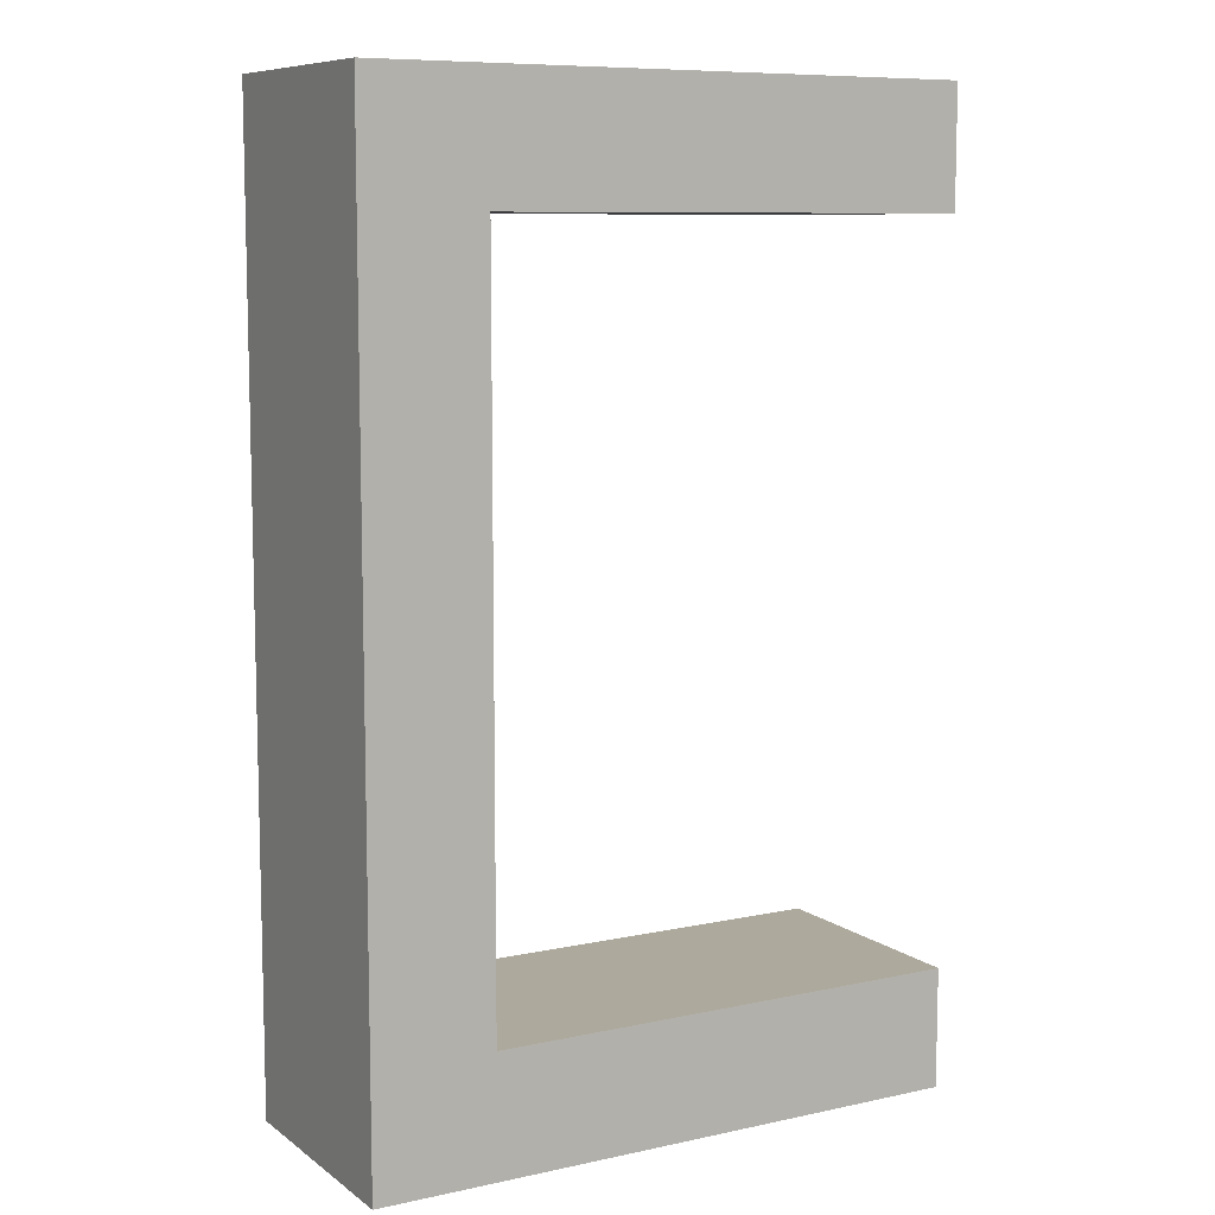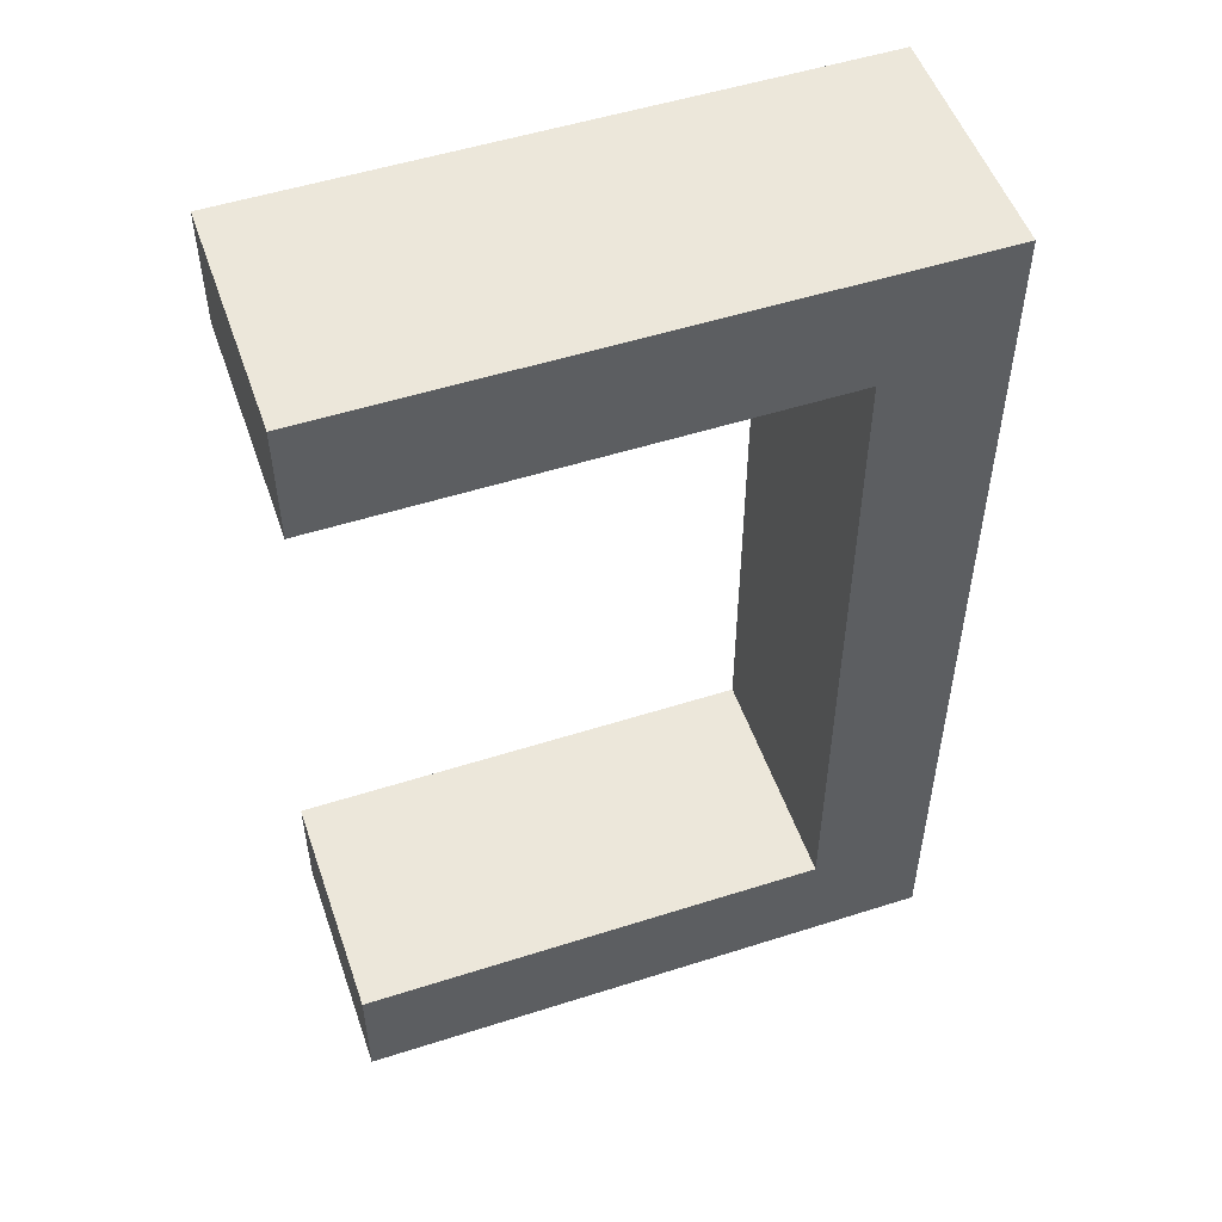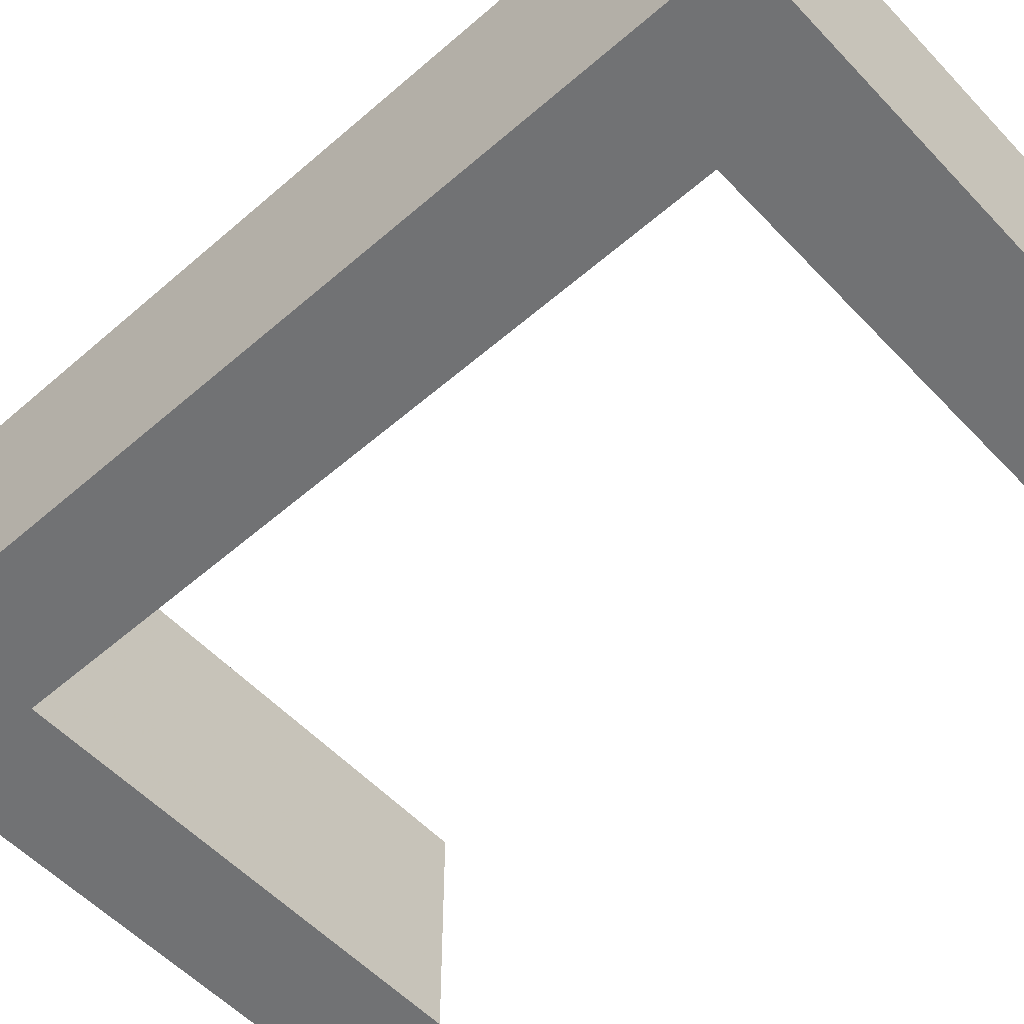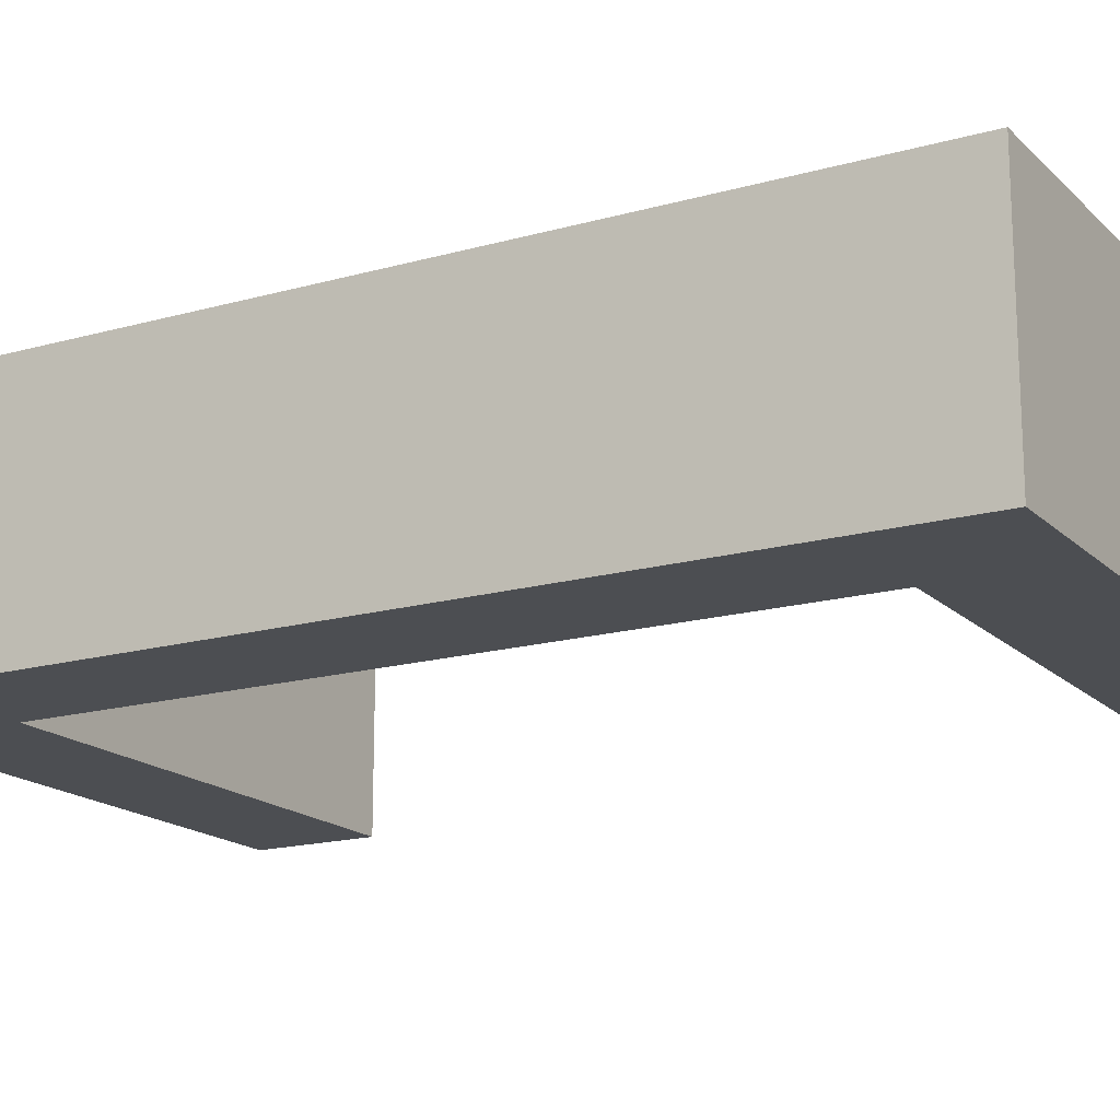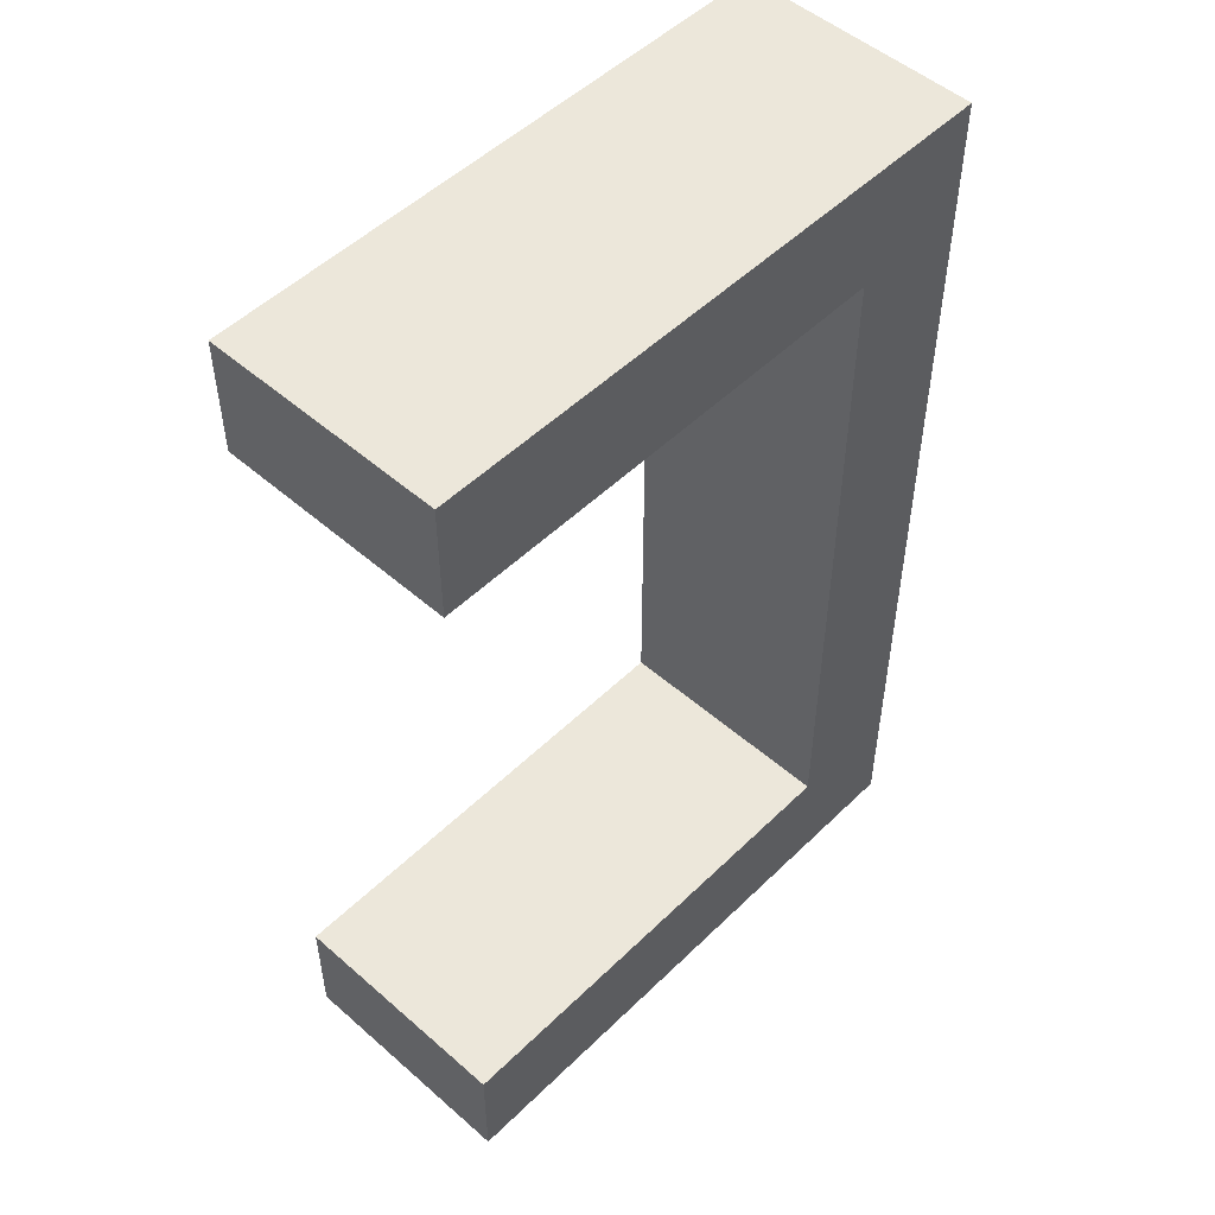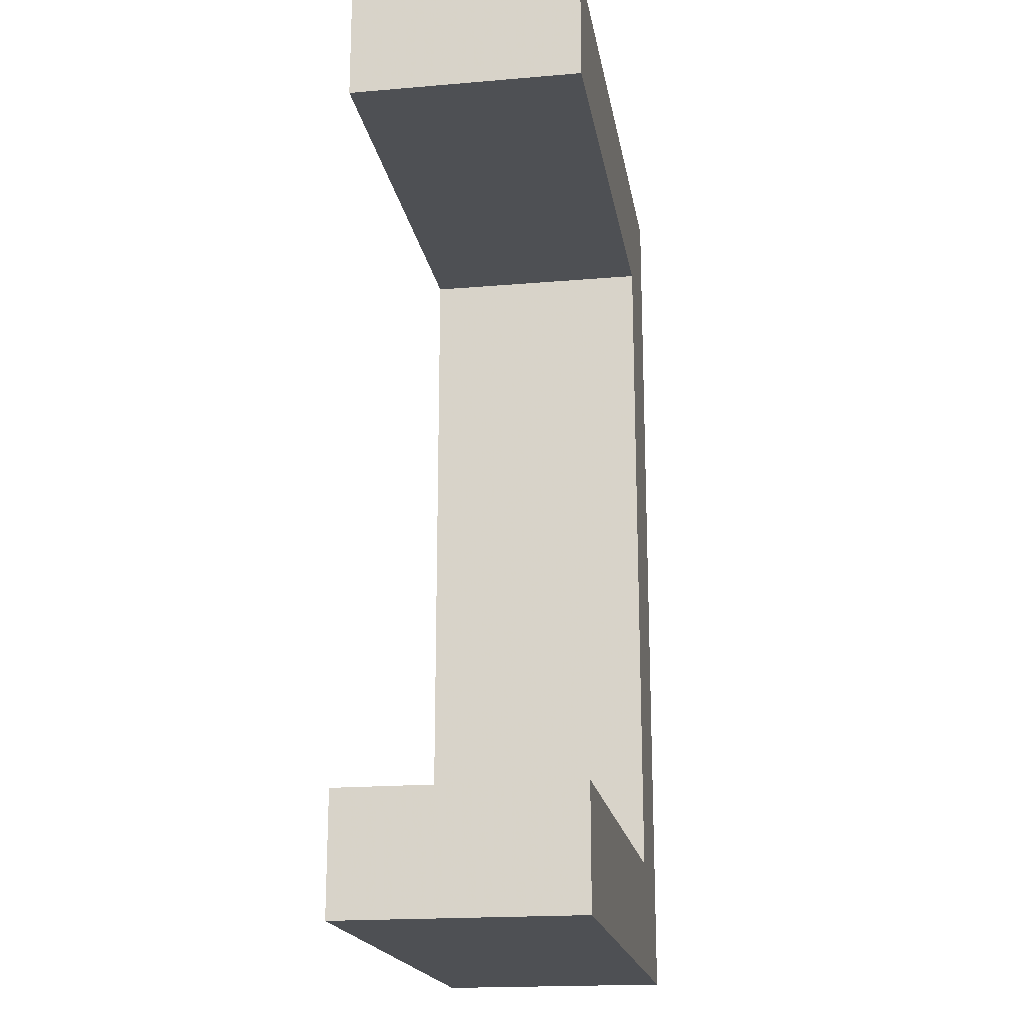
<metadata>
{"format":"obj","ext":"obj","renderer":"f3d","projection":"perspective","resolution":1024,"background":"white","views":[{"elev":8.9,"azim":-29.9,"up":"+Y"},{"elev":52.2,"azim":161.0,"up":"+Y"},{"elev":-55.5,"azim":-47.6,"up":"+Z"},{"elev":-17.0,"azim":-60.4,"up":"+Z"},{"elev":51.1,"azim":133.5,"up":"+Y"},{"elev":-18.8,"azim":99.3,"up":"+Y"}]}
</metadata>
<code>
v 2288 -464 -16
v 2368 -464 -48
v 2288 -464 -48
v 2368 -464 -16
v 2368 -592 -16
v 2288 -592 -48
v 2368 -592 -48
v 2288 -592 -16
v 2368 -480 -48
v 2368 -480 -16
v 2368 -576 -16
v 2368 -576 -48
v 2304 -576 -48
v 2304 -576 -16
v 2304 -480 -48
v 2304 -480 -16
v 2288 -480 -48
v 2288 -480 -16
v 2288 -576 -16
v 2288 -576 -48
f 1 2 3
f 1 4 2
f 5 6 7
f 5 8 6
f 4 9 2
f 4 10 9
f 11 7 12
f 11 5 7
f 3 8 1
f 3 6 8
f 13 11 12
f 13 14 11
f 10 15 9
f 10 16 15
f 3 9 17
f 3 2 9
f 18 4 1
f 18 10 4
f 16 13 15
f 16 14 13
f 19 16 18
f 19 14 16
f 17 13 20
f 17 15 13
f 8 11 19
f 8 5 11
f 20 7 6
f 20 12 7

</code>
